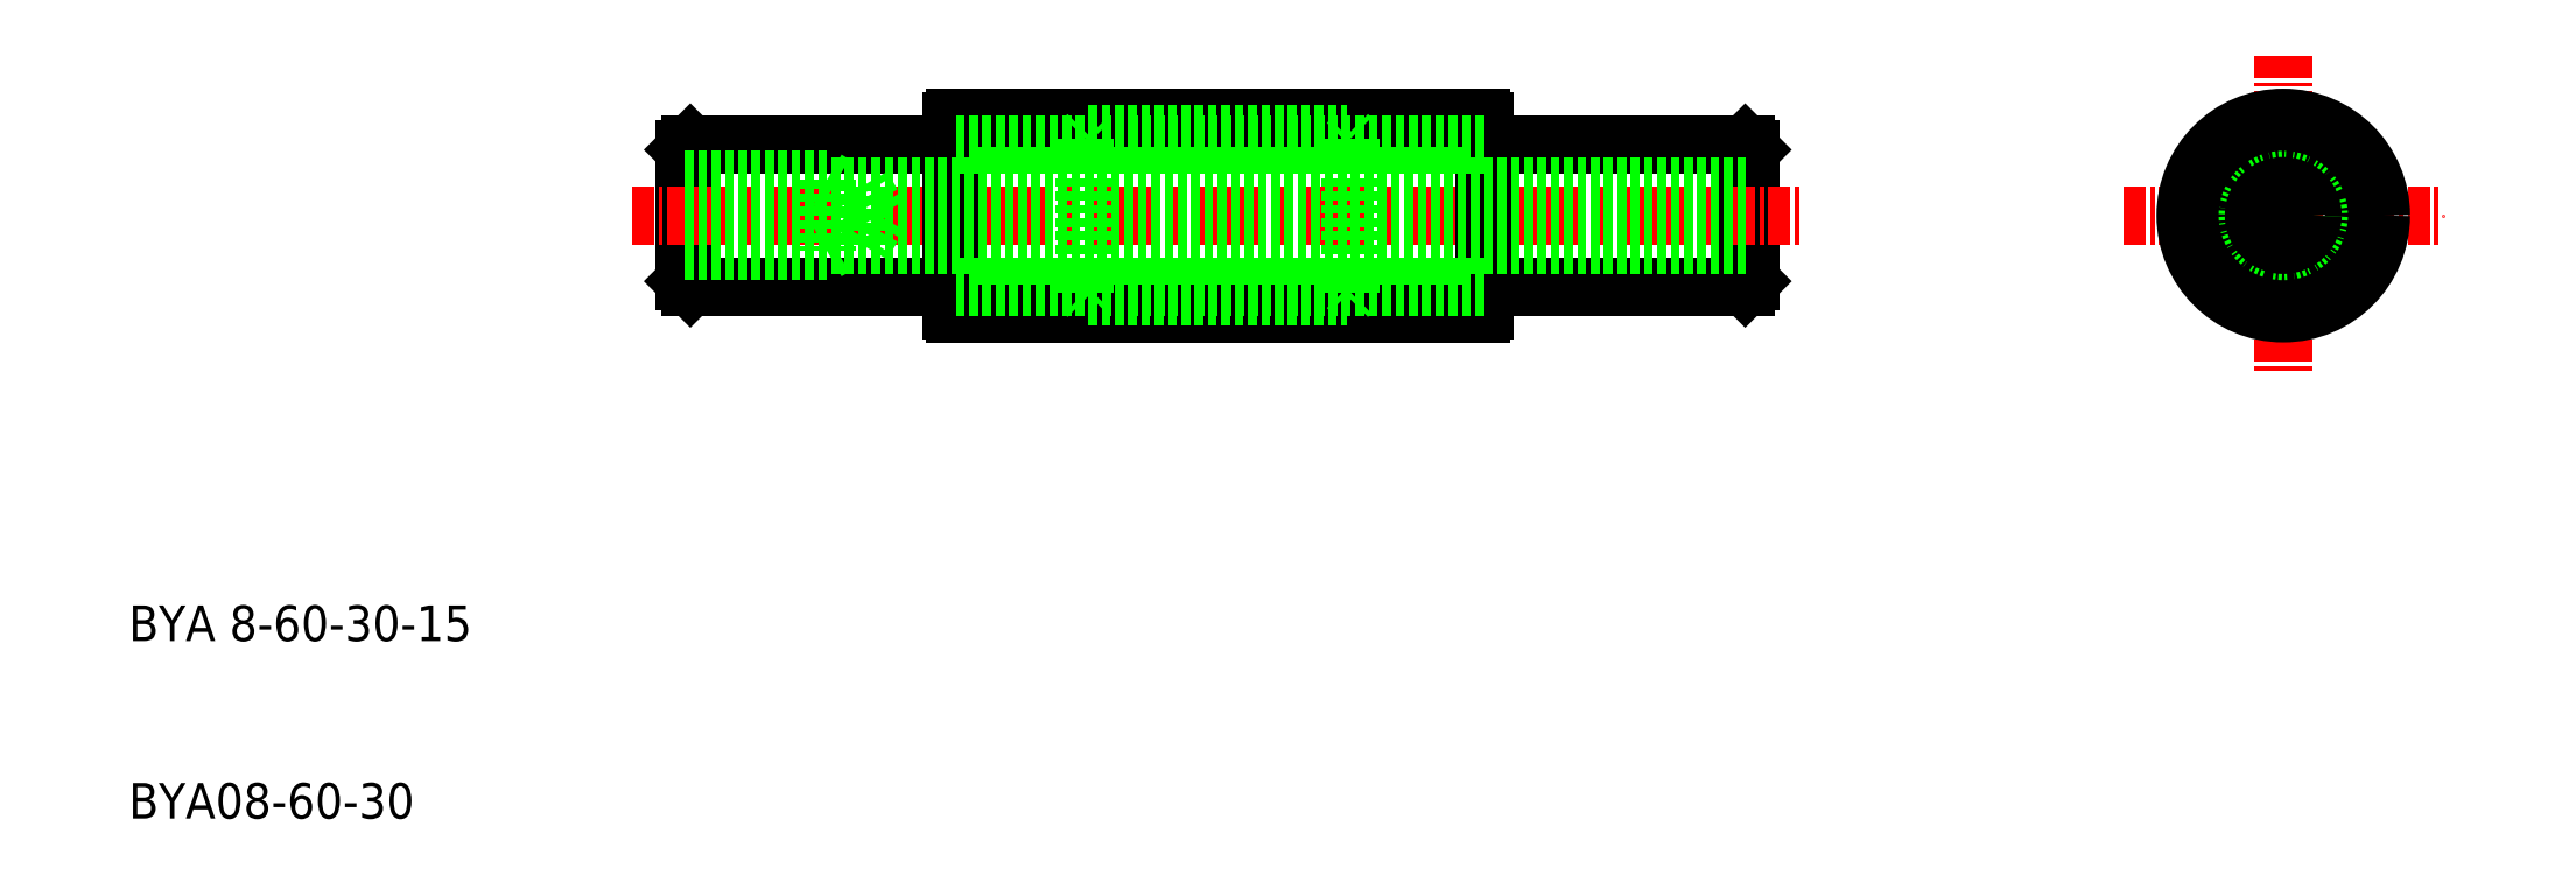
<metadata>
{"format":"dxf","ext":"dxf","renderer":"ezdxf+matplotlib","layout":"modelspace","background":"white","min_lineweight":24,"dpi":150}
</metadata>
<code>
0
SECTION
2
ENTITIES
0
TEXT
8
0
10
-9.283
20
327.1
30
0
40
2
1
BYA 8-60-30-15
0
TEXT
8
0
10
-9.283
20
317.1
30
0
40
2
1
BYA08-60-30
0
LINE
8
0
10
81.74
20
355
30
0
11
82.04
21
354.7
31
0
0
LINE
8
0
10
82.04
20
347.3
30
0
11
82.04
21
354.7
31
0
0
LINE
8
0
10
82.04
20
347.3
30
0
11
81.74
21
347
31
0
0
LINE
8
0
10
81.74
20
355
30
0
11
81.74
21
347
31
0
0
LINE
8
0
10
22.34
20
355
30
0
11
22.04
21
354.7
31
0
0
LINE
8
0
10
22.04
20
347.3
30
0
11
22.04
21
354.7
31
0
0
LINE
8
0
10
22.04
20
347.3
30
0
11
22.34
21
347
31
0
0
LINE
8
0
10
22.34
20
355
30
0
11
22.34
21
347
31
0
0
LINE
8
CENTER
10
103
20
351
30
0
11
121
21
351
31
0
0
CIRCLE
8
0
10
112
20
351
30
0
40
4.6
0
CIRCLE
8
0
10
112
20
351
30
0
40
4
0
LINE
8
0
10
81.74
20
355
30
0
11
67.04
21
355
31
0
0
LINE
8
0
10
81.74
20
347
30
0
11
67.04
21
347
31
0
0
LINE
8
CENTER
10
112
20
360
30
0
11
112
21
342
31
0
0
CIRCLE
8
0
10
112
20
351
30
0
40
5.5
0
LINE
8
0
10
22.34
20
355
30
0
11
37.04
21
355
31
0
0
LINE
8
0
10
22.34
20
347
30
0
11
37.04
21
347
31
0
0
LINE
8
CENTER
10
19.04
20
351
30
0
11
85.04
21
351
31
0
0
LINE
8
CENTER
10
19.04
20
351
30
0
11
85.04
21
351
31
0
0
LINE
8
0
10
66.04
20
346.4
30
0
11
67.04
21
346.2
31
0
0
LINE
8
0
10
66.04
20
355.6
30
0
11
67.04
21
355.8
31
0
0
LINE
8
0
10
38.04
20
355.6
30
0
11
37.04
21
355.8
31
0
0
LINE
8
0
10
38.04
20
346.4
30
0
11
37.04
21
346.2
31
0
0
ARC
8
0
10
37.24
20
345.7
30
0
40
0.2
50
180
51
270
0
ARC
8
0
10
37.24
20
356.3
30
0
40
0.2
50
90
51
180
0
ARC
8
0
10
66.84
20
345.7
30
0
40
0.2
50
270
51
0
0
ARC
8
0
10
66.84
20
356.3
30
0
40
0.2
50
0
51
90
0
LINE
8
0
10
67.04
20
356.3
30
0
11
67.04
21
345.7
31
0
0
LINE
8
0
10
37.04
20
345.7
30
0
11
37.04
21
356.3
31
0
0
LINE
8
0
10
66.04
20
355.6
30
0
11
38.04
21
355.6
31
0
0
LINE
8
0
10
66.04
20
346.4
30
0
11
38.04
21
346.4
31
0
0
LINE
8
0
10
37.24
20
356.5
30
0
11
66.84
21
356.5
31
0
0
LINE
8
0
10
37.24
20
345.5
30
0
11
66.84
21
345.5
31
0
0
ARC
8
0
10
115.8
20
353.2
30
0
40
0.3
50
355.4
51
64.65
0
ARC
8
0
10
115.8
20
353.2
30
0
40
0.3
50
177.6
51
242.4
0
ARC
8
0
10
115.8
20
348.9
30
0
40
0.3
50
295.4
51
4.647
0
ARC
8
0
10
115.8
20
348.9
30
0
40
0.3
50
117.6
51
182.4
0
ARC
8
0
10
112
20
346.7
30
0
40
0.3
50
235.4
51
304.6
0
ARC
8
0
10
112
20
346.7
30
0
40
0.3
50
57.56
51
122.4
0
ARC
8
0
10
108.3
20
348.9
30
0
40
0.3
50
175.4
51
244.6
0
ARC
8
0
10
108.3
20
348.9
30
0
40
0.3
50
357.6
51
62.44
0
ARC
8
0
10
108.3
20
353.2
30
0
40
0.3
50
115.4
51
184.6
0
ARC
8
0
10
108.3
20
353.2
30
0
40
0.3
50
297.6
51
2.436
0
ARC
8
0
10
112
20
355.3
30
0
40
0.3
50
237.6
51
302.4
0
ARC
8
0
10
112
20
355.3
30
0
40
0.3
50
55.35
51
124.6
0
CIRCLE
8
0
10
112
20
351
30
0
40
4.55
0
CIRCLE
8
0
10
112
20
351
30
0
40
4.05
0
LINE
8
0
10
59.34
20
355.1
30
0
11
59.54
21
355.3
31
0
0
LINE
8
0
10
59.34
20
347
30
0
11
59.54
21
346.8
31
0
0
LINE
8
0
10
44.74
20
347
30
0
11
44.54
21
346.8
31
0
0
LINE
8
0
10
44.74
20
355.1
30
0
11
44.54
21
355.3
31
0
0
LINE
8
0
10
44.74
20
346.5
30
0
11
44.54
21
346.7
31
0
0
LINE
8
0
10
59.34
20
346.5
30
0
11
59.54
21
346.7
31
0
0
LINE
8
0
10
59.54
20
355.4
30
0
11
59.34
21
355.6
31
0
0
LINE
8
0
10
44.74
20
355.6
30
0
11
44.54
21
355.4
31
0
0
LINE
8
0
10
59.54
20
355.4
30
0
11
59.54
21
346.7
31
0
0
LINE
8
0
10
44.54
20
355.4
30
0
11
44.54
21
346.7
31
0
0
LINE
8
0
10
44.74
20
347
30
0
11
59.34
21
347
31
0
0
LINE
8
0
10
44.74
20
355.1
30
0
11
59.34
21
355.1
31
0
0
LINE
8
0
10
44.74
20
355.6
30
0
11
59.34
21
355.6
31
0
0
LINE
8
0
10
44.74
20
346.5
30
0
11
59.34
21
346.5
31
0
0
CIRCLE
8
0
10
112
20
351
30
0
40
2
0
CIRCLE
8
0
10
112
20
351
30
0
40
1.65
0
LINE
8
0
10
22.04
20
352.7
30
0
11
82.04
21
352.7
31
0
0
LINE
8
0
10
22.04
20
349.4
30
0
11
82.04
21
349.4
31
0
0
LINE
8
0
10
30.04
20
353
30
0
11
30.04
21
349
31
0
0
LINE
8
0
10
30.04
20
349
30
0
11
30.65
21
349.4
31
0
0
LINE
8
0
10
30.04
20
353
30
0
11
30.65
21
352.7
31
0
0
LINE
8
0
10
32.96
20
351
30
0
11
32.01
21
352.7
31
0
0
LINE
8
0
10
32.01
20
349.4
30
0
11
32.01
21
352.7
31
0
0
LINE
8
0
10
32.96
20
351
30
0
11
32.01
21
349.4
31
0
0
LINE
8
0
10
22.04
20
349
30
0
11
30.04
21
349
31
0
0
LINE
8
0
10
22.04
20
353
30
0
11
30.04
21
353
31
0
0
LINE
8
0
10
67.04
20
355
30
0
11
37.04
21
355
31
0
0
LINE
8
0
10
67.04
20
347
30
0
11
37.04
21
347
31
0
0
ENDSEC
0
EOF

</code>
